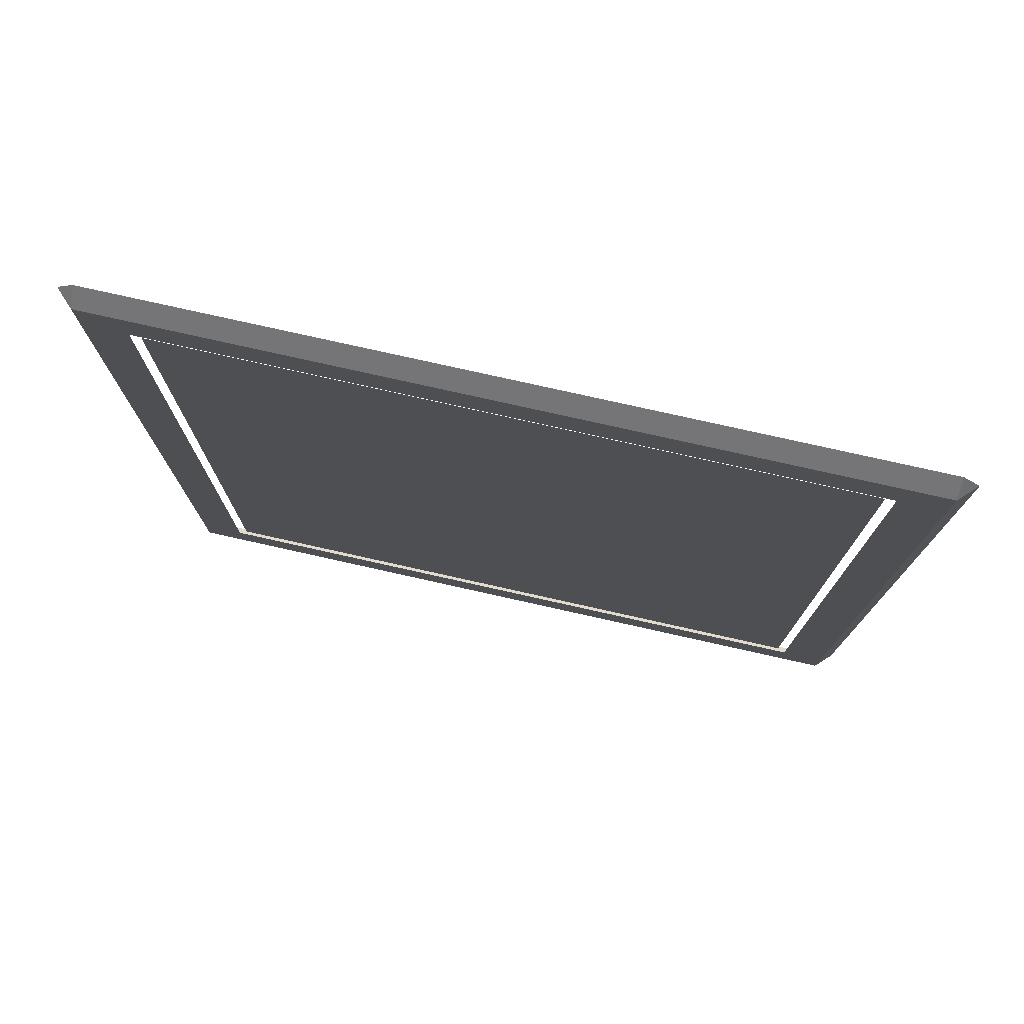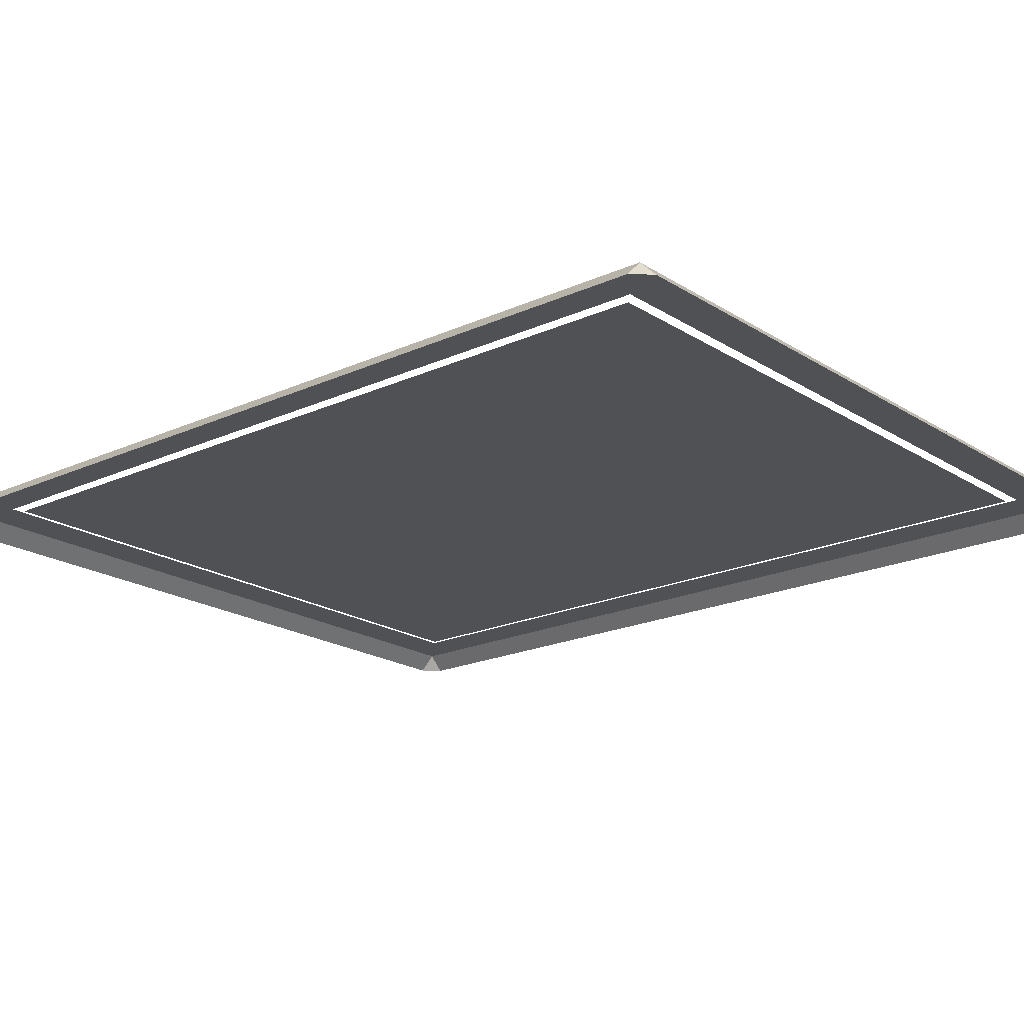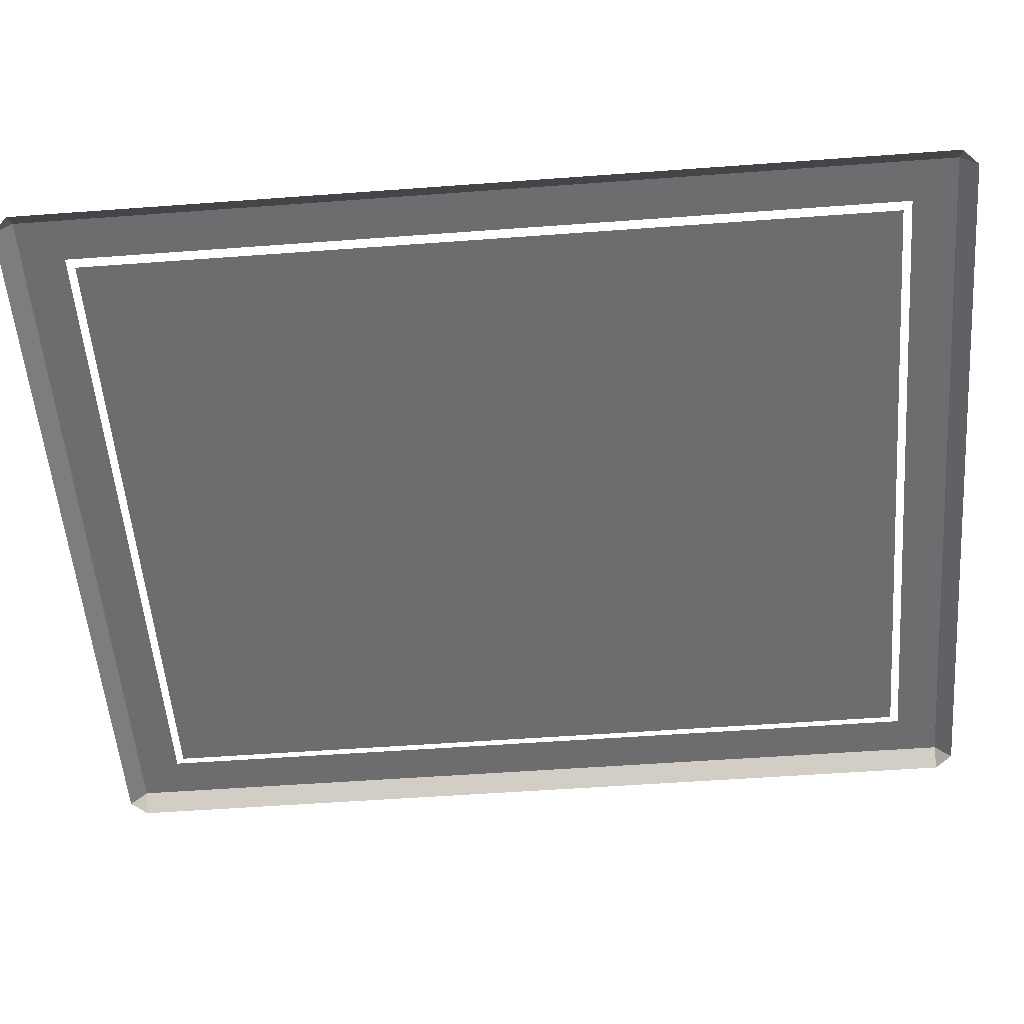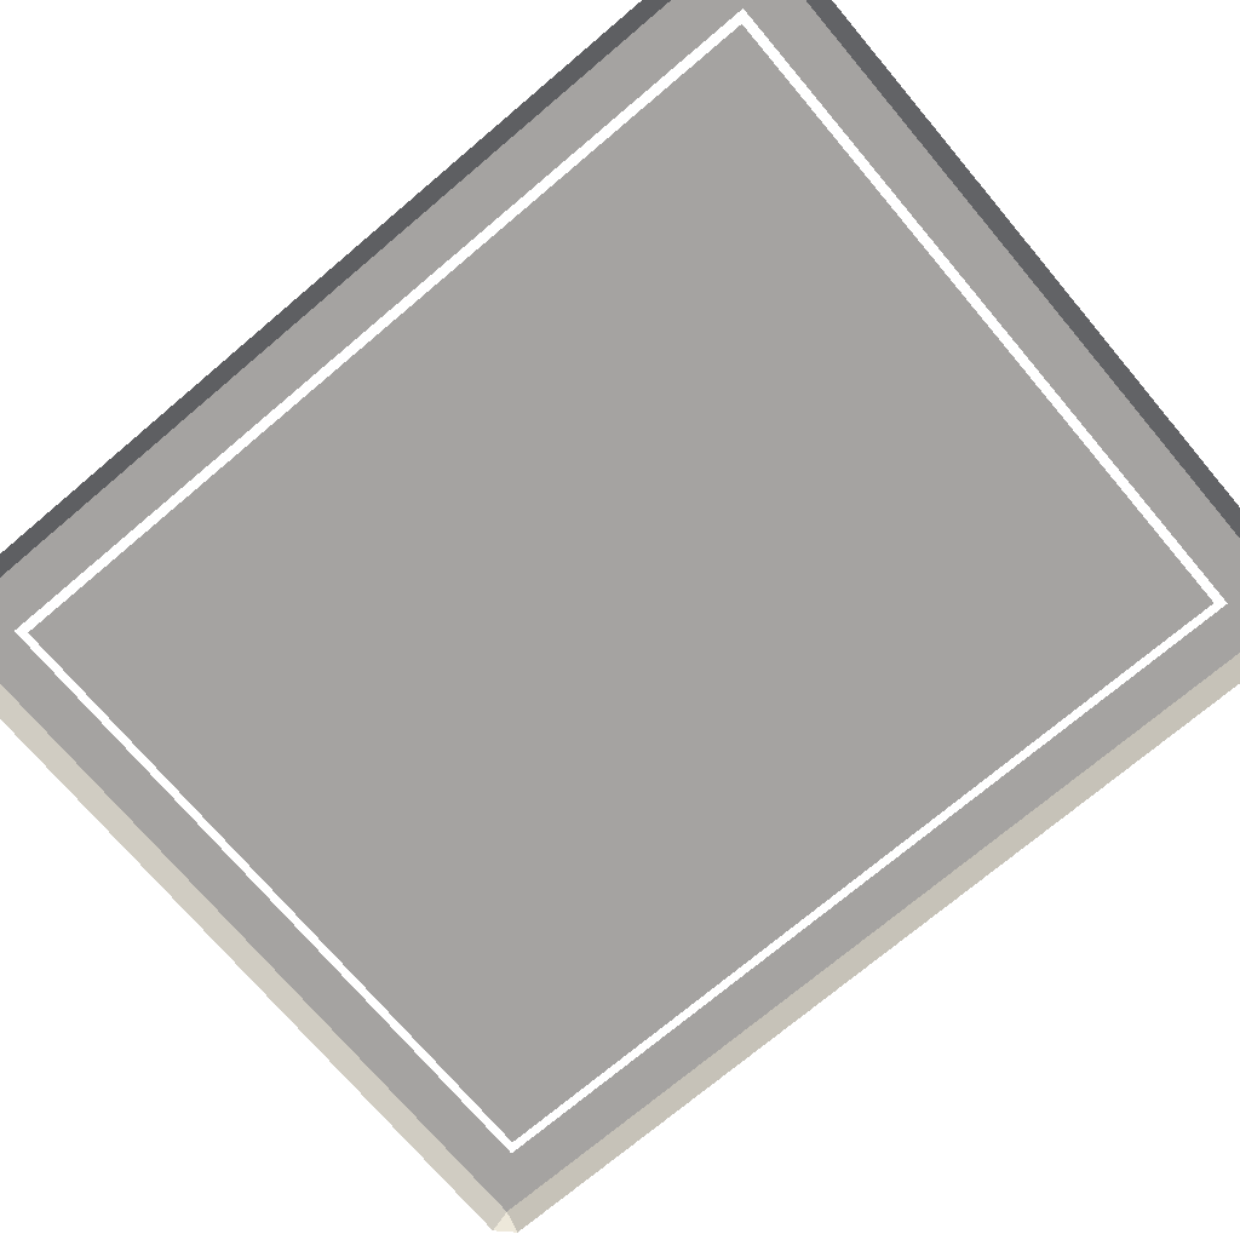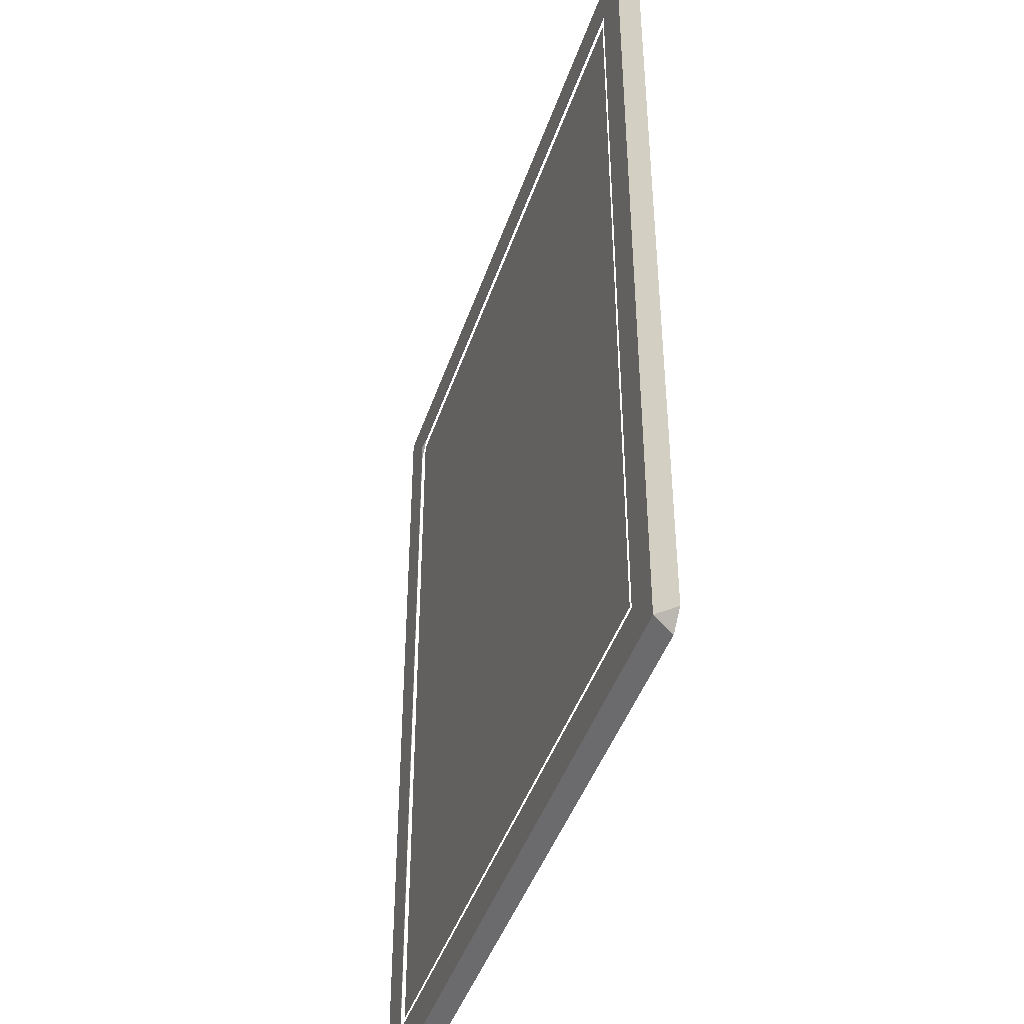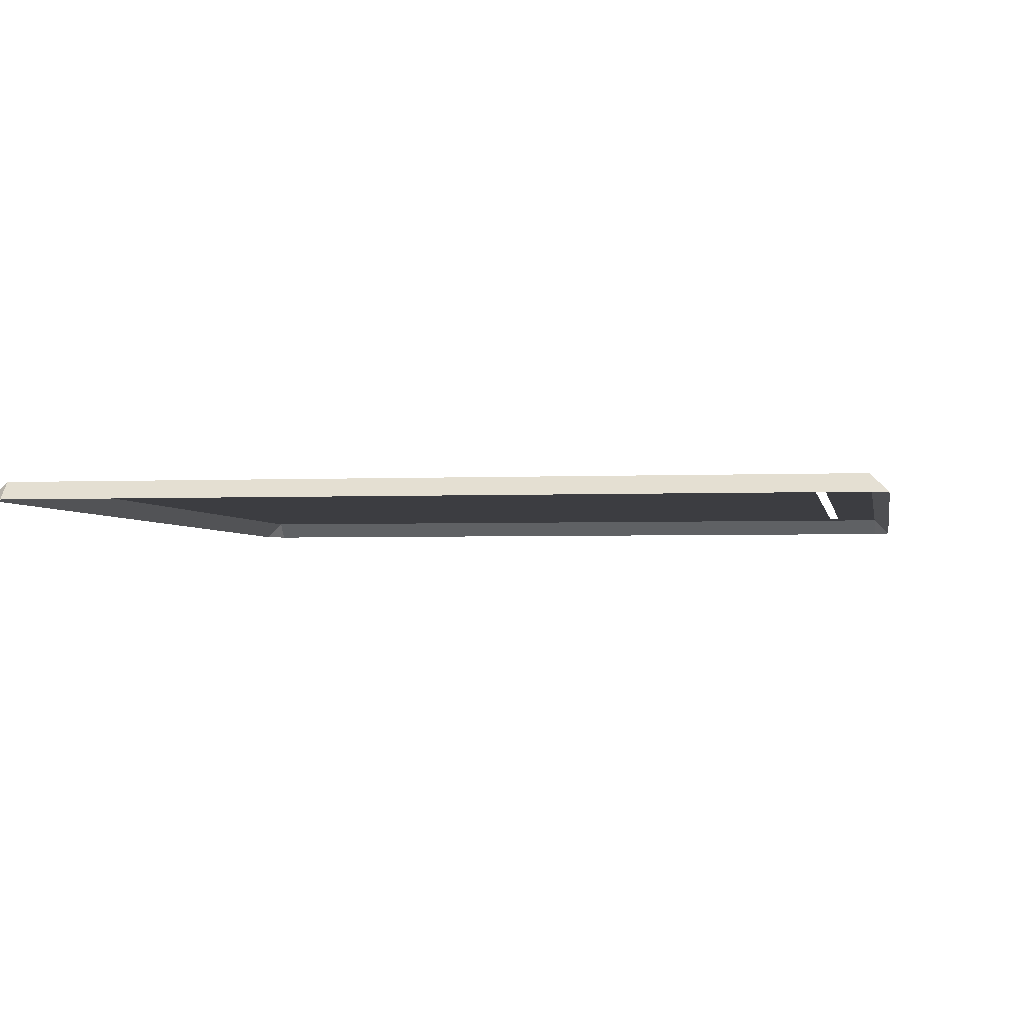
<metadata>
{"format":"obj","ext":"obj","renderer":"f3d","projection":"perspective","resolution":1024,"background":"white","views":[{"elev":77.7,"azim":-167.4,"up":"+Z"},{"elev":-19.6,"azim":-49.6,"up":"+Y"},{"elev":-54.1,"azim":94.5,"up":"+Y"},{"elev":-73.1,"azim":130.2,"up":"+Y"},{"elev":-43.9,"azim":-108.1,"up":"+Z"},{"elev":-2.7,"azim":-170.6,"up":"+Y"}]}
</metadata>
<code>
v -0.04118 -0.000232 -2.369
v -0.04118 -0.000232 -0.04196
v 1.917 -0.000232 -2.411
v 0.000365 -0.000232 -2.411
v 1.959 -0.000232 -0.04196
v 1.959 -0.000232 -2.369
v 0.000364 -0.000232 -0.000407
v 1.917 -0.000232 -0.000406
v 1.917 0.04132 -2.369
v 1.917 0.04132 -0.04196
v 0.000364 0.04132 -0.04196
v 0.000365 0.04132 -2.369
v 1.807 0.04132 -2.259
v 0.1103 0.04132 -2.259
v 0.1103 0.04132 -0.1519
v 1.807 0.04132 -0.1519
v 1.785 0.03674 -2.237
v 1.785 0.03674 -0.174
v 0.1324 0.03674 -0.174
v 0.1324 0.03674 -2.237
f 1 12 4
f 2 7 11
f 3 9 6
f 5 10 8
f 19 18 17
f 19 17 20
f 10 9 13
f 10 13 16
f 11 10 16
f 11 16 15
f 12 11 15
f 12 15 14
f 9 12 14
f 9 14 13
f 7 8 10
f 7 10 11
f 5 6 10
f 6 9 10
f 3 4 12
f 3 12 9
f 1 2 11
f 1 11 12

</code>
